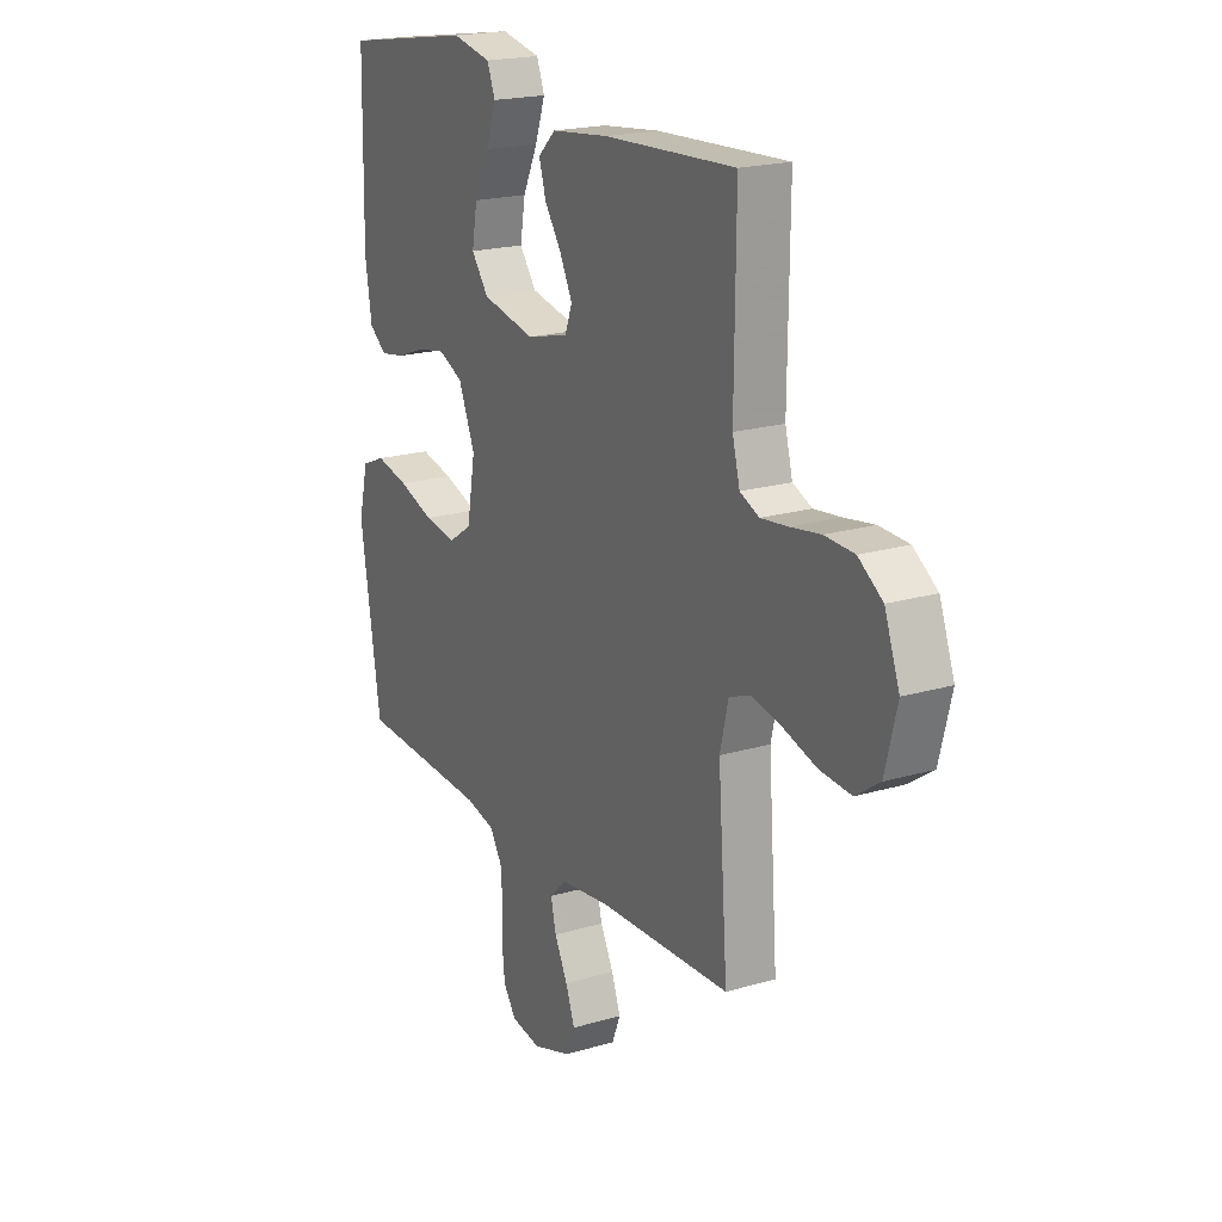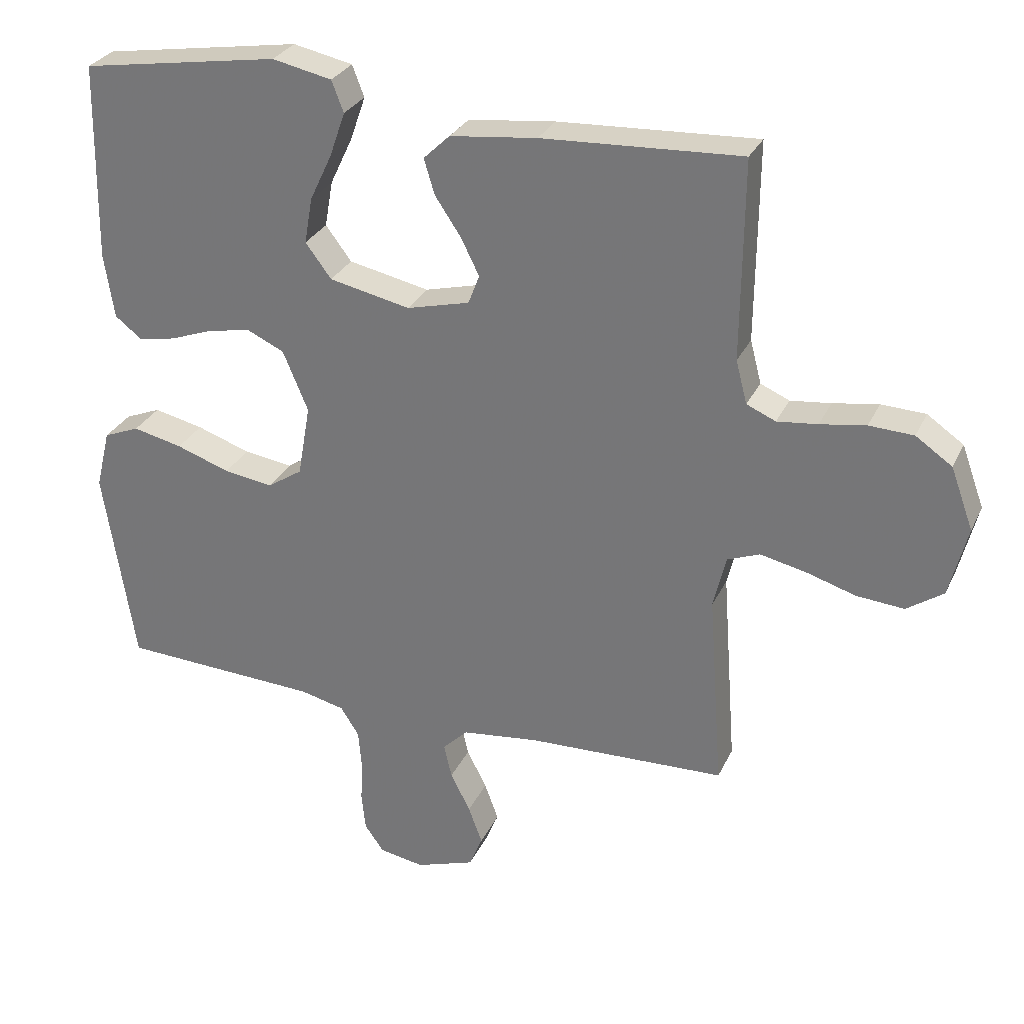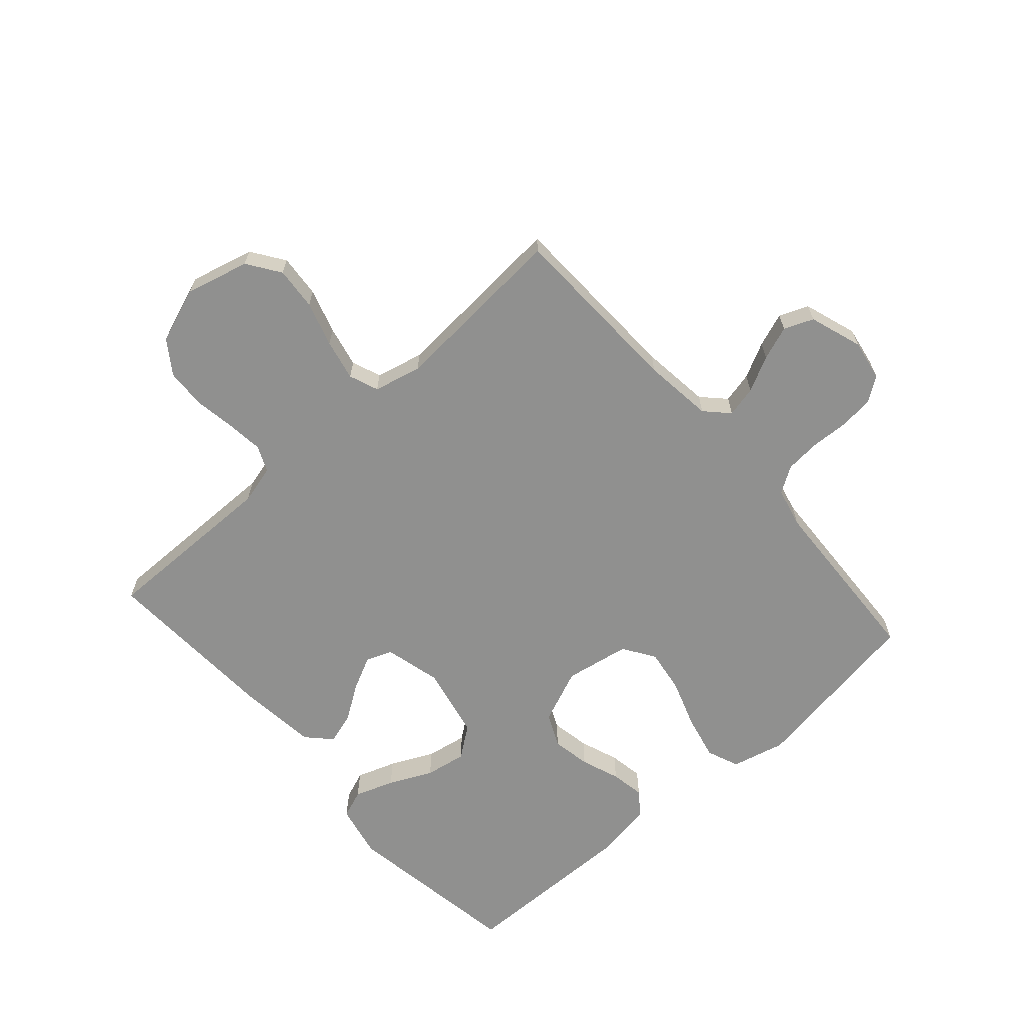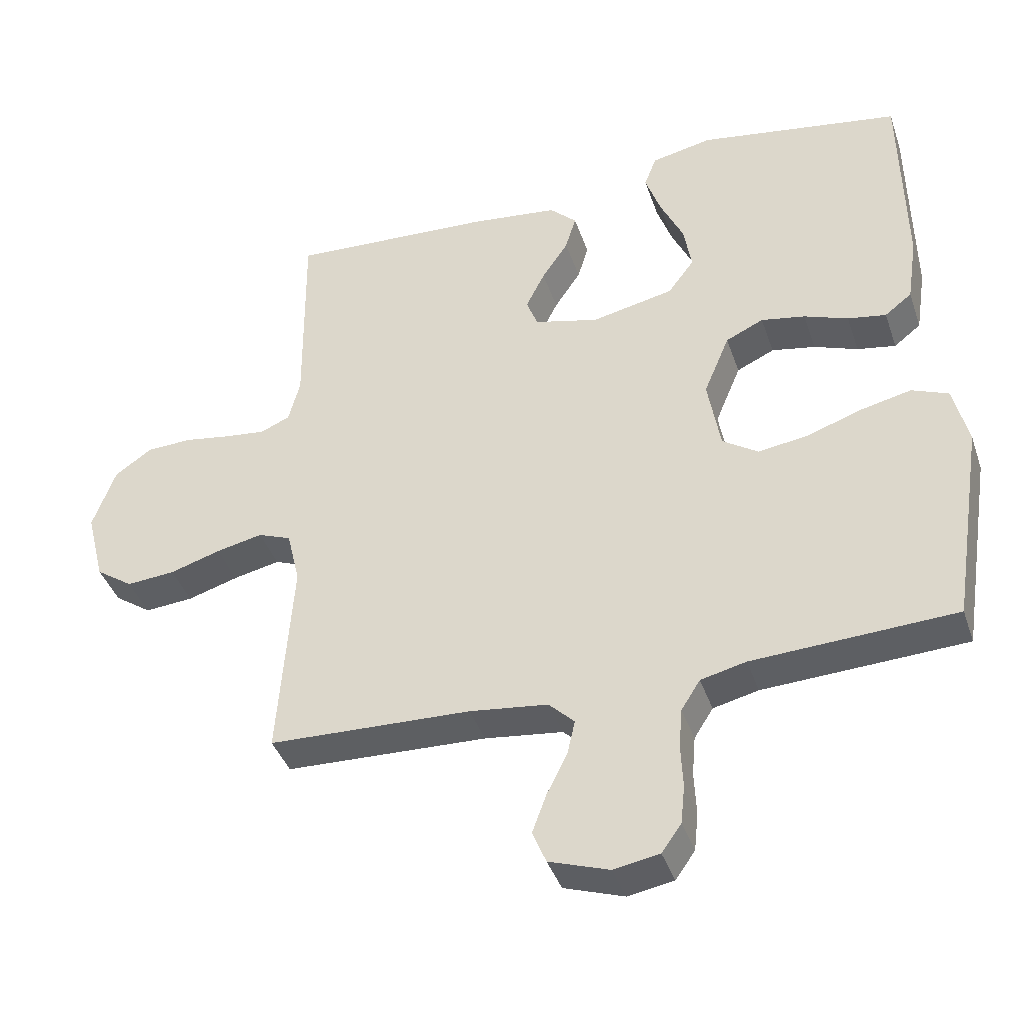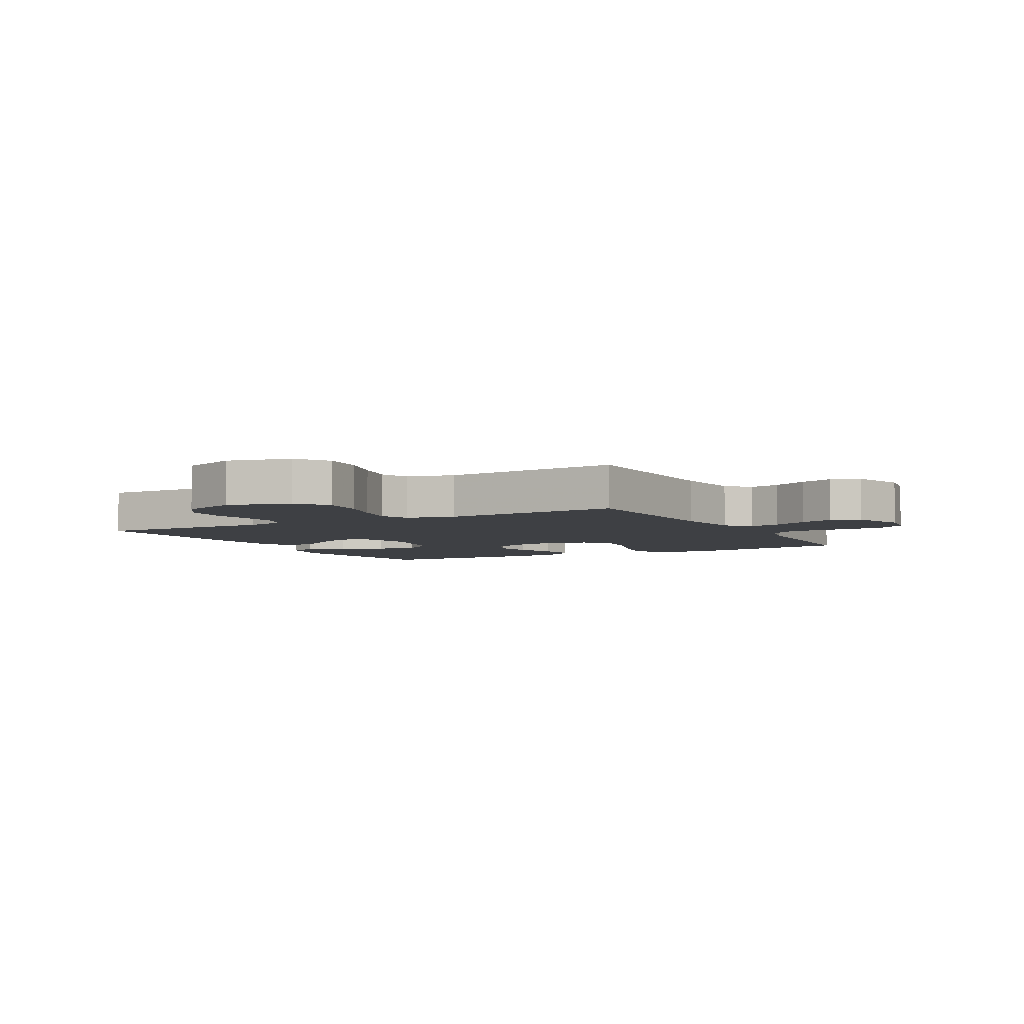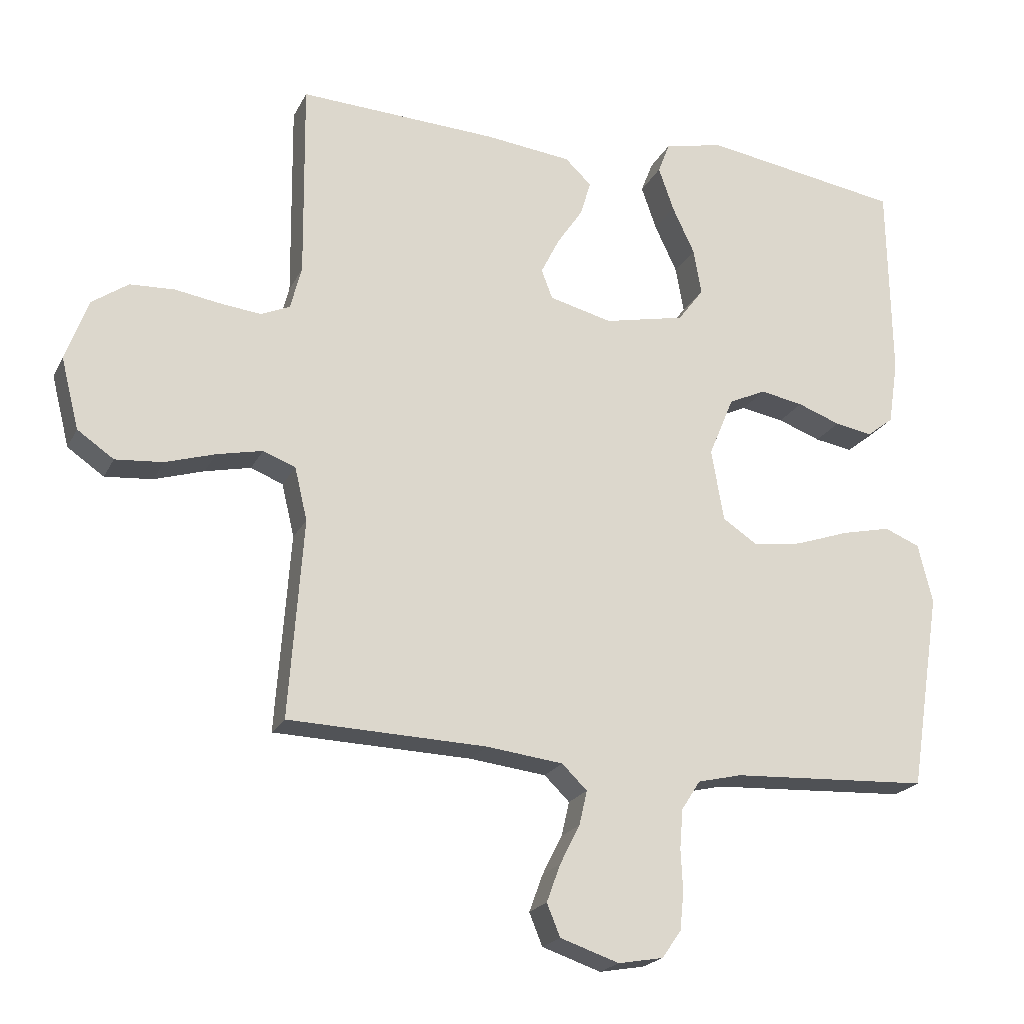
<metadata>
{"format":"obj","ext":"obj","renderer":"f3d","projection":"perspective","resolution":1024,"background":"white","views":[{"elev":19.8,"azim":61.3,"up":"+Z"},{"elev":29.1,"azim":21.4,"up":"+Z"},{"elev":-65.5,"azim":131.5,"up":"+Y"},{"elev":-40.0,"azim":-162.0,"up":"+Z"},{"elev":-4.8,"azim":118.8,"up":"+Y"},{"elev":-21.0,"azim":159.6,"up":"+Z"}]}
</metadata>
<code>
v 0.5 0.07 -0.5
v 0.2 0.07 -0.51
v 0.084 0.07 -0.524
v 0.046 0.07 -0.561
v 0.058 0.07 -0.613
v 0.088 0.07 -0.672
v 0.109 0.07 -0.729
v 0.089 0.07 -0.778
v 0 0.07 -0.808
v -0.068 0.07 -0.796
v -0.097 0.07 -0.755
v -0.103 0.07 -0.698
v -0.1 0.07 -0.634
v -0.105 0.07 -0.575
v -0.133 0.07 -0.531
v -0.2 0.07 -0.515
v -0.5 0.07 -0.5
v -0.547 0.07 -0.2
v -0.525 0.07 -0.11
v -0.471 0.07 -0.088
v -0.396 0.07 -0.105
v -0.315 0.07 -0.133
v -0.241 0.07 -0.144
v -0.188 0.07 -0.109
v -0.169 0.07 0
v -0.207 0.07 0.091
v -0.263 0.07 0.117
v -0.328 0.07 0.105
v -0.393 0.07 0.081
v -0.45 0.07 0.071
v -0.49 0.07 0.102
v -0.505 0.07 0.2
v -0.5 0.07 0.5
v -0.2 0.07 0.548
v -0.11 0.07 0.529
v -0.092 0.07 0.482
v -0.115 0.07 0.416
v -0.149 0.07 0.344
v -0.161 0.07 0.275
v -0.122 0.07 0.223
v 0 0.07 0.197
v 0.095 0.07 0.221
v 0.112 0.07 0.265
v 0.084 0.07 0.321
v 0.045 0.07 0.379
v 0.029 0.07 0.432
v 0.069 0.07 0.47
v 0.2 0.07 0.485
v 0.5 0.07 0.5
v 0.497 0.07 0.2
v 0.514 0.07 0.135
v 0.558 0.07 0.116
v 0.619 0.07 0.123
v 0.688 0.07 0.134
v 0.755 0.07 0.131
v 0.81 0.07 0.093
v 0.844 0.07 0
v 0.817 0.07 -0.107
v 0.762 0.07 -0.145
v 0.69 0.07 -0.139
v 0.615 0.07 -0.116
v 0.546 0.07 -0.101
v 0.497 0.07 -0.12
v 0.478 0.07 -0.2
v 0.5 0 -0.5
v 0.2 0 -0.51
v 0.084 0 -0.524
v 0.046 0 -0.561
v 0.058 0 -0.613
v 0.088 0 -0.672
v 0.109 0 -0.729
v 0.089 0 -0.778
v 0 0 -0.808
v -0.068 0 -0.796
v -0.097 0 -0.755
v -0.103 0 -0.698
v -0.1 0 -0.634
v -0.105 0 -0.575
v -0.133 0 -0.531
v -0.2 0 -0.515
v -0.5 0 -0.5
v -0.547 0 -0.2
v -0.525 0 -0.11
v -0.471 0 -0.088
v -0.396 0 -0.105
v -0.315 0 -0.133
v -0.241 0 -0.144
v -0.188 0 -0.109
v -0.169 0 0
v -0.207 0 0.091
v -0.263 0 0.117
v -0.328 0 0.105
v -0.393 0 0.081
v -0.45 0 0.071
v -0.49 0 0.102
v -0.505 0 0.2
v -0.5 0 0.5
v -0.2 0 0.548
v -0.11 0 0.529
v -0.092 0 0.482
v -0.115 0 0.416
v -0.149 0 0.344
v -0.161 0 0.275
v -0.122 0 0.223
v 0 0 0.197
v 0.095 0 0.221
v 0.112 0 0.265
v 0.084 0 0.321
v 0.045 0 0.379
v 0.029 0 0.432
v 0.069 0 0.47
v 0.2 0 0.485
v 0.5 0 0.5
v 0.497 0 0.2
v 0.514 0 0.135
v 0.558 0 0.116
v 0.619 0 0.123
v 0.688 0 0.134
v 0.755 0 0.131
v 0.81 0 0.093
v 0.844 0 0
v 0.817 0 -0.107
v 0.762 0 -0.145
v 0.69 0 -0.139
v 0.615 0 -0.116
v 0.546 0 -0.101
v 0.497 0 -0.12
v 0.478 0 -0.2
f 58 59 60 61
f 58 61 62
f 57 58 62
f 56 57 62
f 53 54 55 56
f 52 53 56 62
f 51 52 62 63
f 47 48 49 50
f 44 45 46 47
f 43 44 47 50
f 42 43 50 51
f 35 36 37 38
f 33 34 35 38
f 33 38 39
f 32 33 39 40
f 28 29 30 31
f 27 28 31 32
f 19 20 21 22
f 19 22 23
f 16 17 18 19
f 15 16 19 23
f 14 15 23 24
f 10 11 12 13
f 10 13 14
f 9 10 14
f 5 6 7 8
f 4 5 8 9
f 64 1 2
f 64 2 3
f 63 64 3
f 41 42 51 63
f 41 63 3 4
f 27 32 40 41
f 26 27 41
f 25 26 41
f 14 24 25 41
f 4 9 14 41
f 125 124 123 122
f 126 125 122
f 126 122 121
f 126 121 120
f 120 119 118 117
f 126 120 117 116
f 127 126 116 115
f 114 113 112 111
f 111 110 109 108
f 114 111 108 107
f 115 114 107 106
f 102 101 100 99
f 102 99 98 97
f 103 102 97
f 104 103 97 96
f 95 94 93 92
f 96 95 92 91
f 86 85 84 83
f 87 86 83
f 83 82 81 80
f 87 83 80 79
f 88 87 79 78
f 77 76 75 74
f 78 77 74
f 78 74 73
f 72 71 70 69
f 73 72 69 68
f 66 65 128
f 67 66 128
f 67 128 127
f 127 115 106 105
f 68 67 127 105
f 105 104 96 91
f 105 91 90
f 105 90 89
f 105 89 88 78
f 105 78 73 68
f 1 65 66 2
f 2 66 67 3
f 3 67 68 4
f 4 68 69 5
f 5 69 70 6
f 6 70 71 7
f 7 71 72 8
f 8 72 73 9
f 9 73 74 10
f 10 74 75 11
f 11 75 76 12
f 12 76 77 13
f 13 77 78 14
f 14 78 79 15
f 15 79 80 16
f 16 80 81 17
f 17 81 82 18
f 18 82 83 19
f 19 83 84 20
f 20 84 85 21
f 21 85 86 22
f 22 86 87 23
f 23 87 88 24
f 24 88 89 25
f 25 89 90 26
f 26 90 91 27
f 27 91 92 28
f 28 92 93 29
f 29 93 94 30
f 30 94 95 31
f 31 95 96 32
f 32 96 97 33
f 33 97 98 34
f 34 98 99 35
f 35 99 100 36
f 36 100 101 37
f 37 101 102 38
f 38 102 103 39
f 39 103 104 40
f 40 104 105 41
f 41 105 106 42
f 42 106 107 43
f 43 107 108 44
f 44 108 109 45
f 45 109 110 46
f 46 110 111 47
f 47 111 112 48
f 48 112 113 49
f 49 113 114 50
f 50 114 115 51
f 51 115 116 52
f 52 116 117 53
f 53 117 118 54
f 54 118 119 55
f 55 119 120 56
f 56 120 121 57
f 57 121 122 58
f 58 122 123 59
f 59 123 124 60
f 60 124 125 61
f 61 125 126 62
f 62 126 127 63
f 63 127 128 64
f 64 128 65 1

</code>
